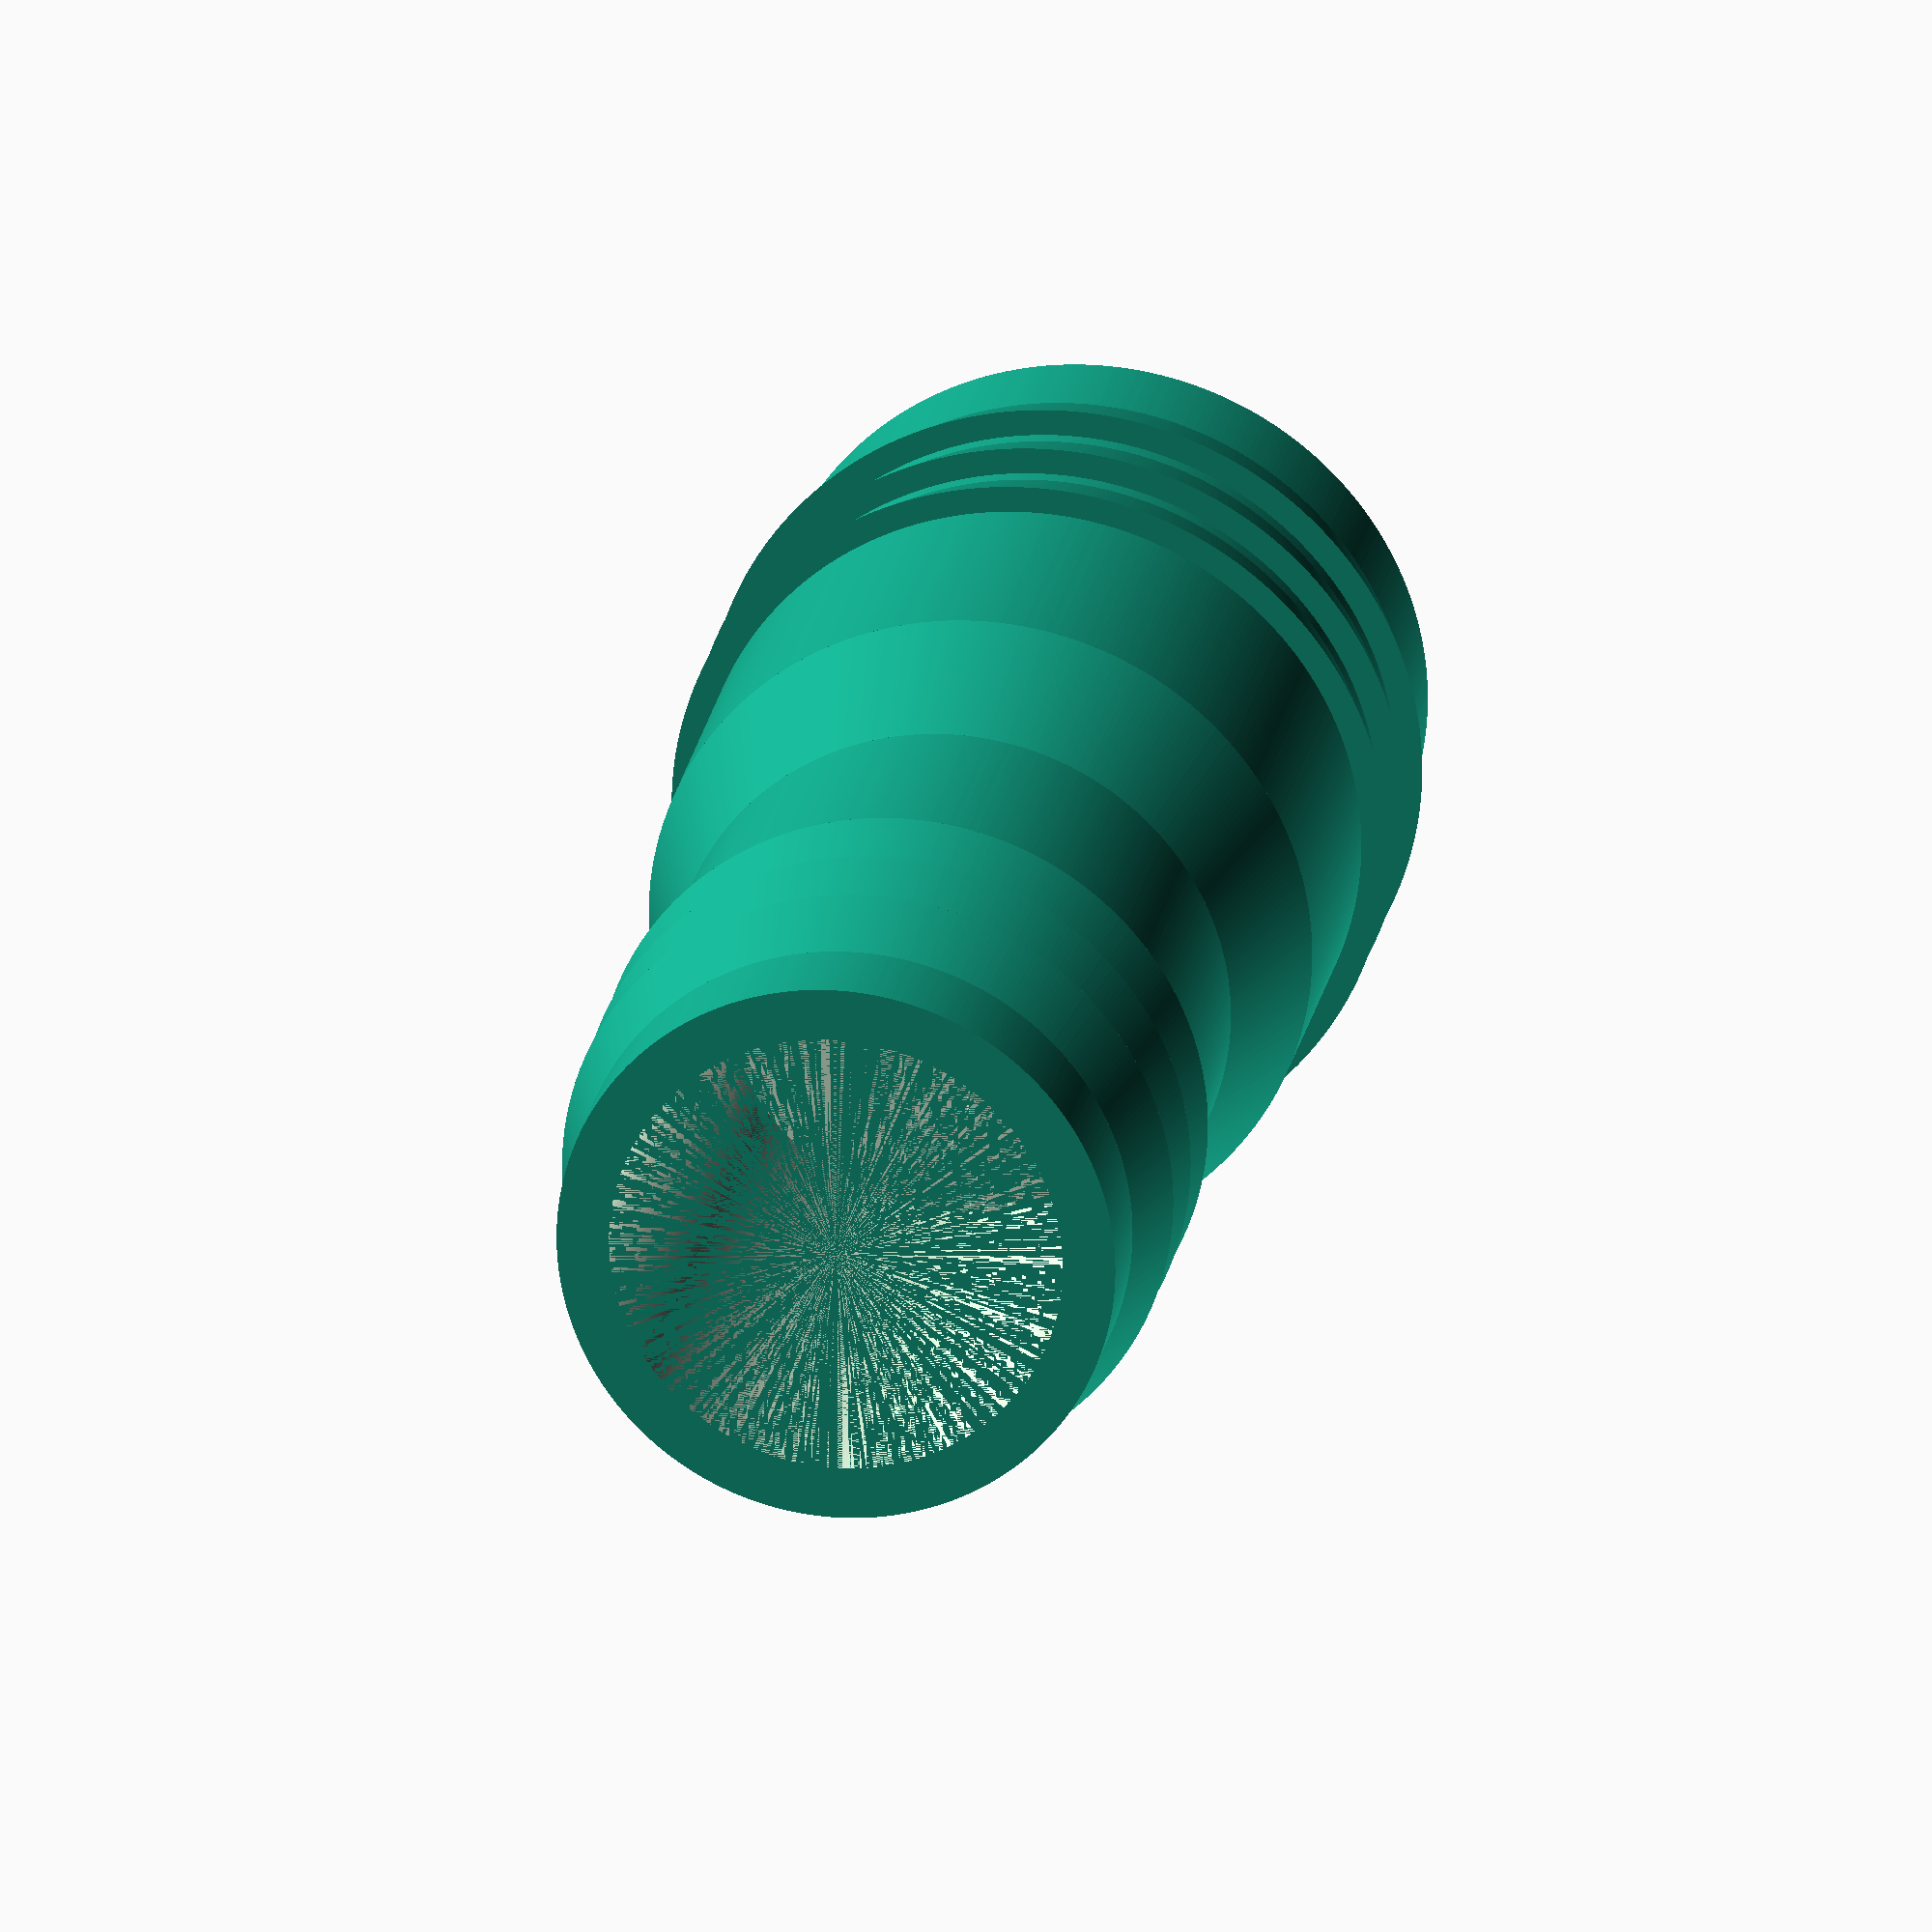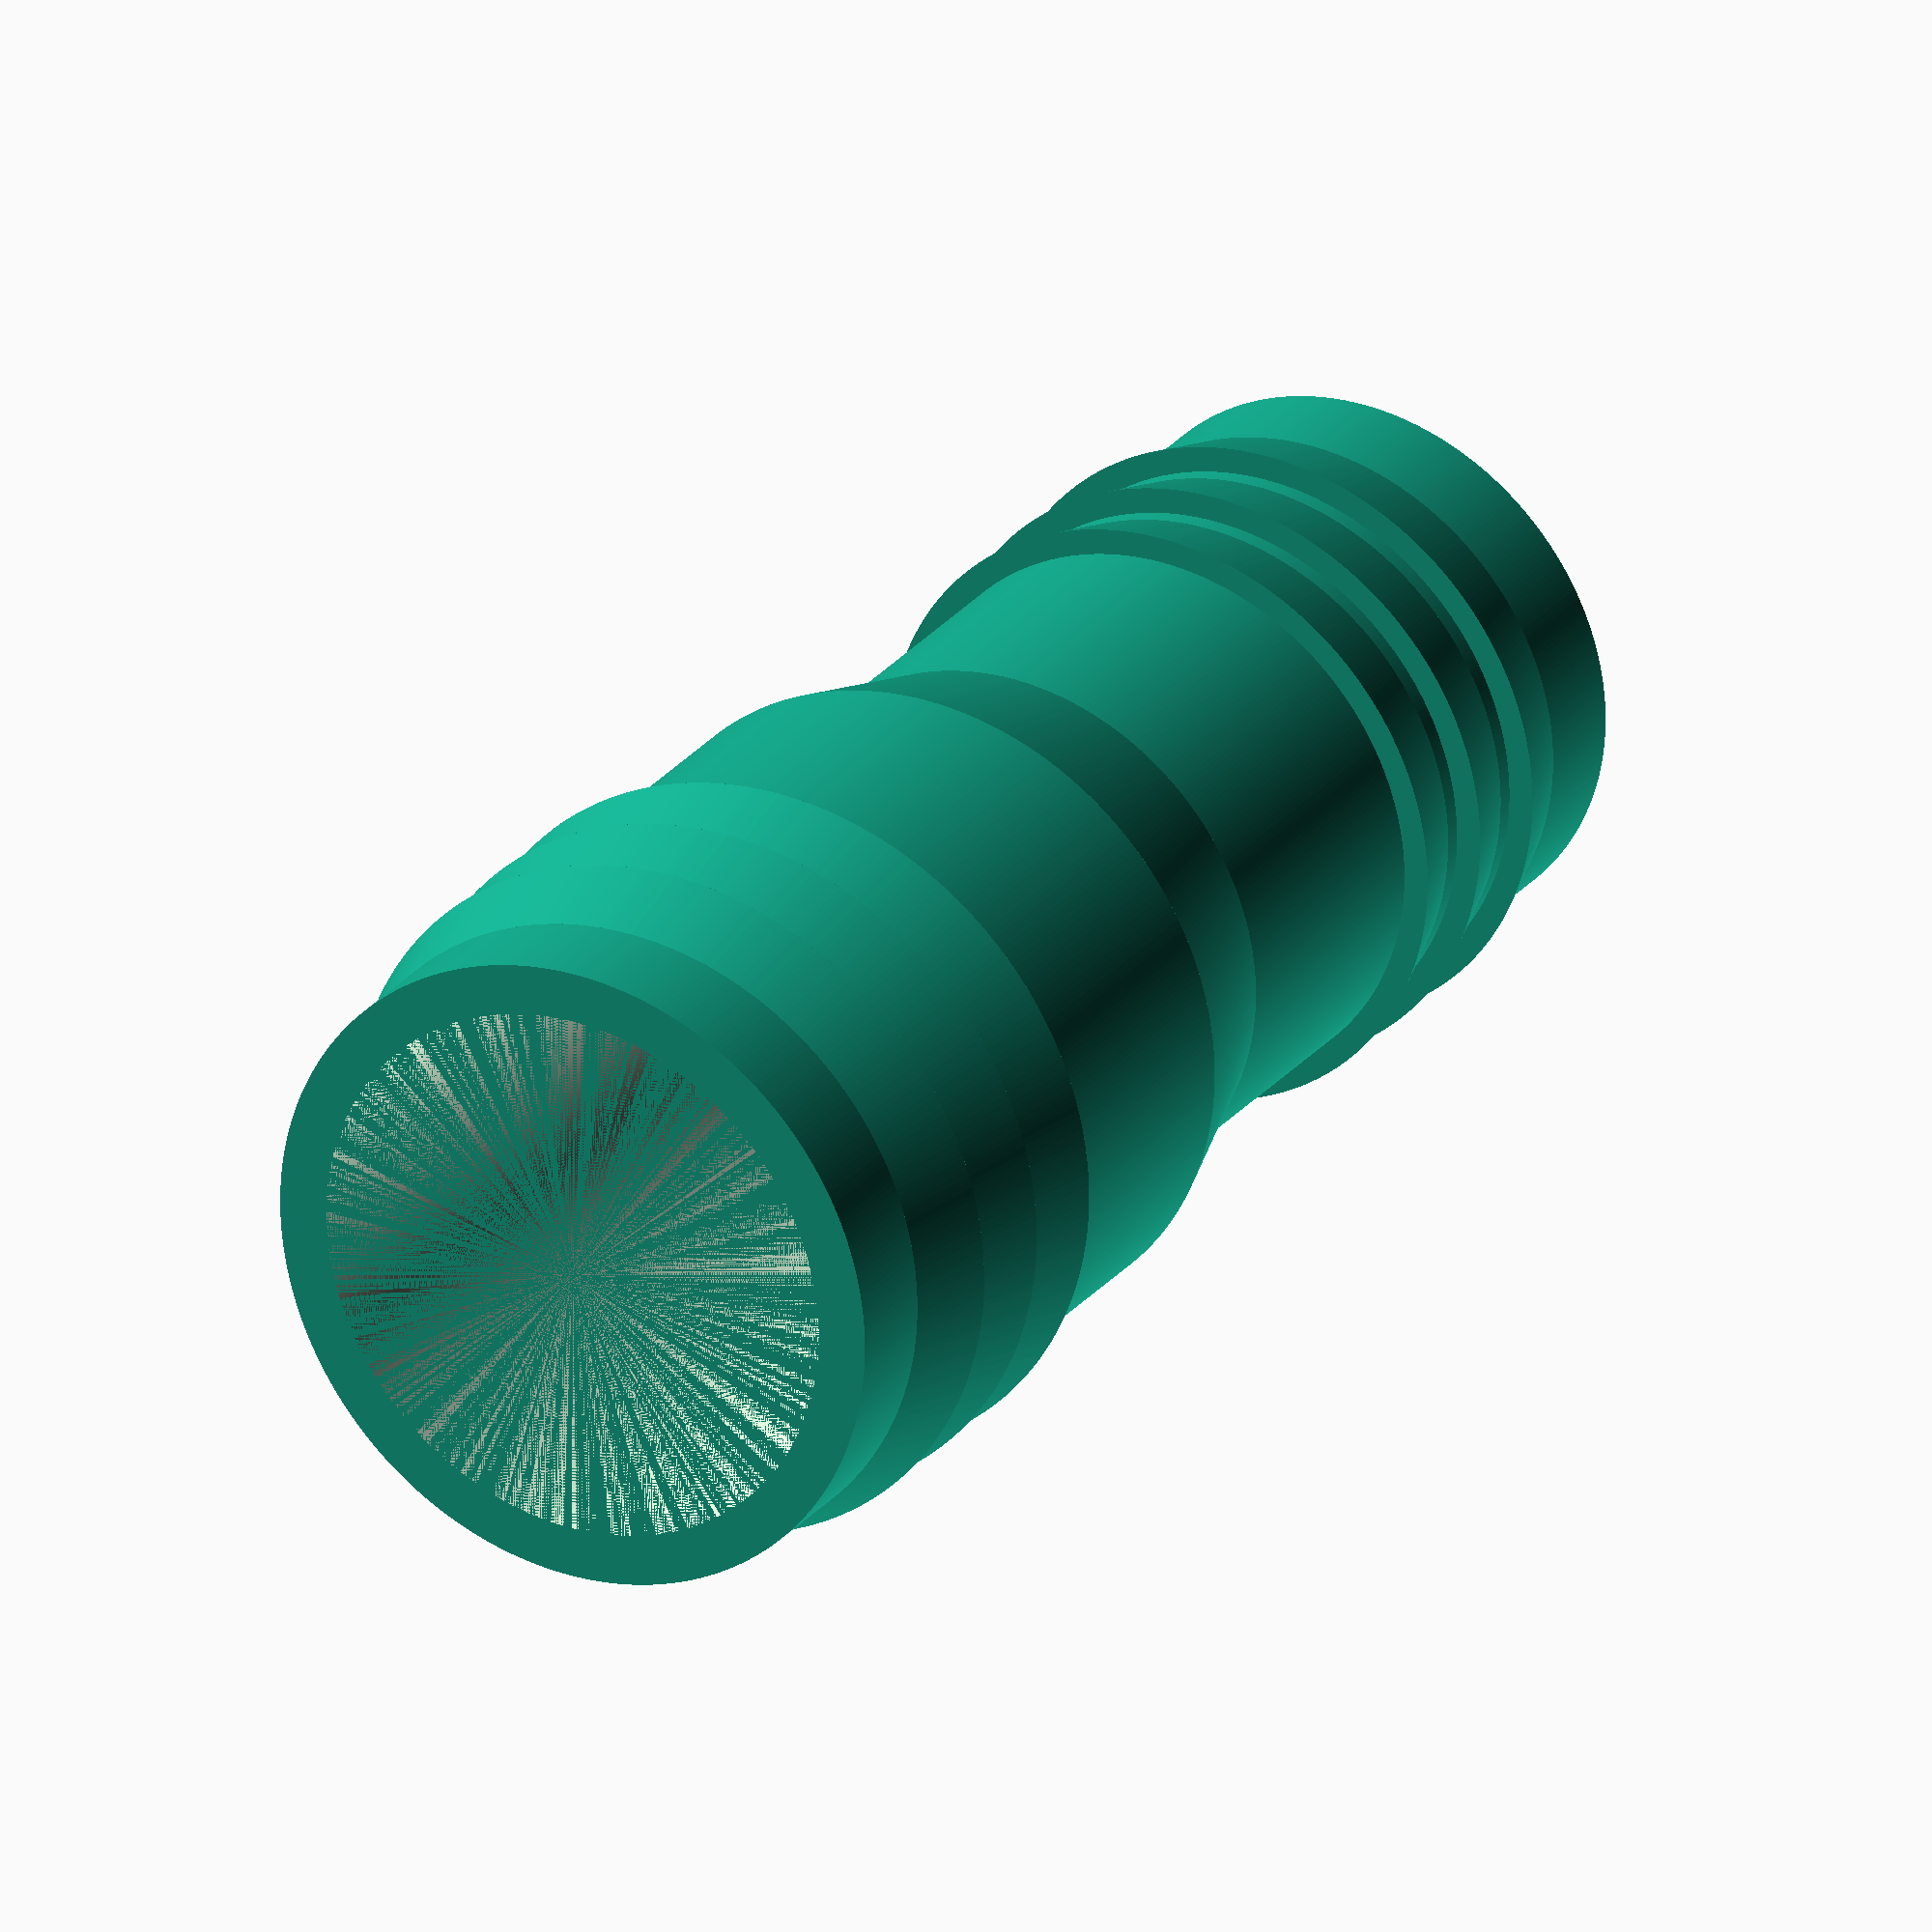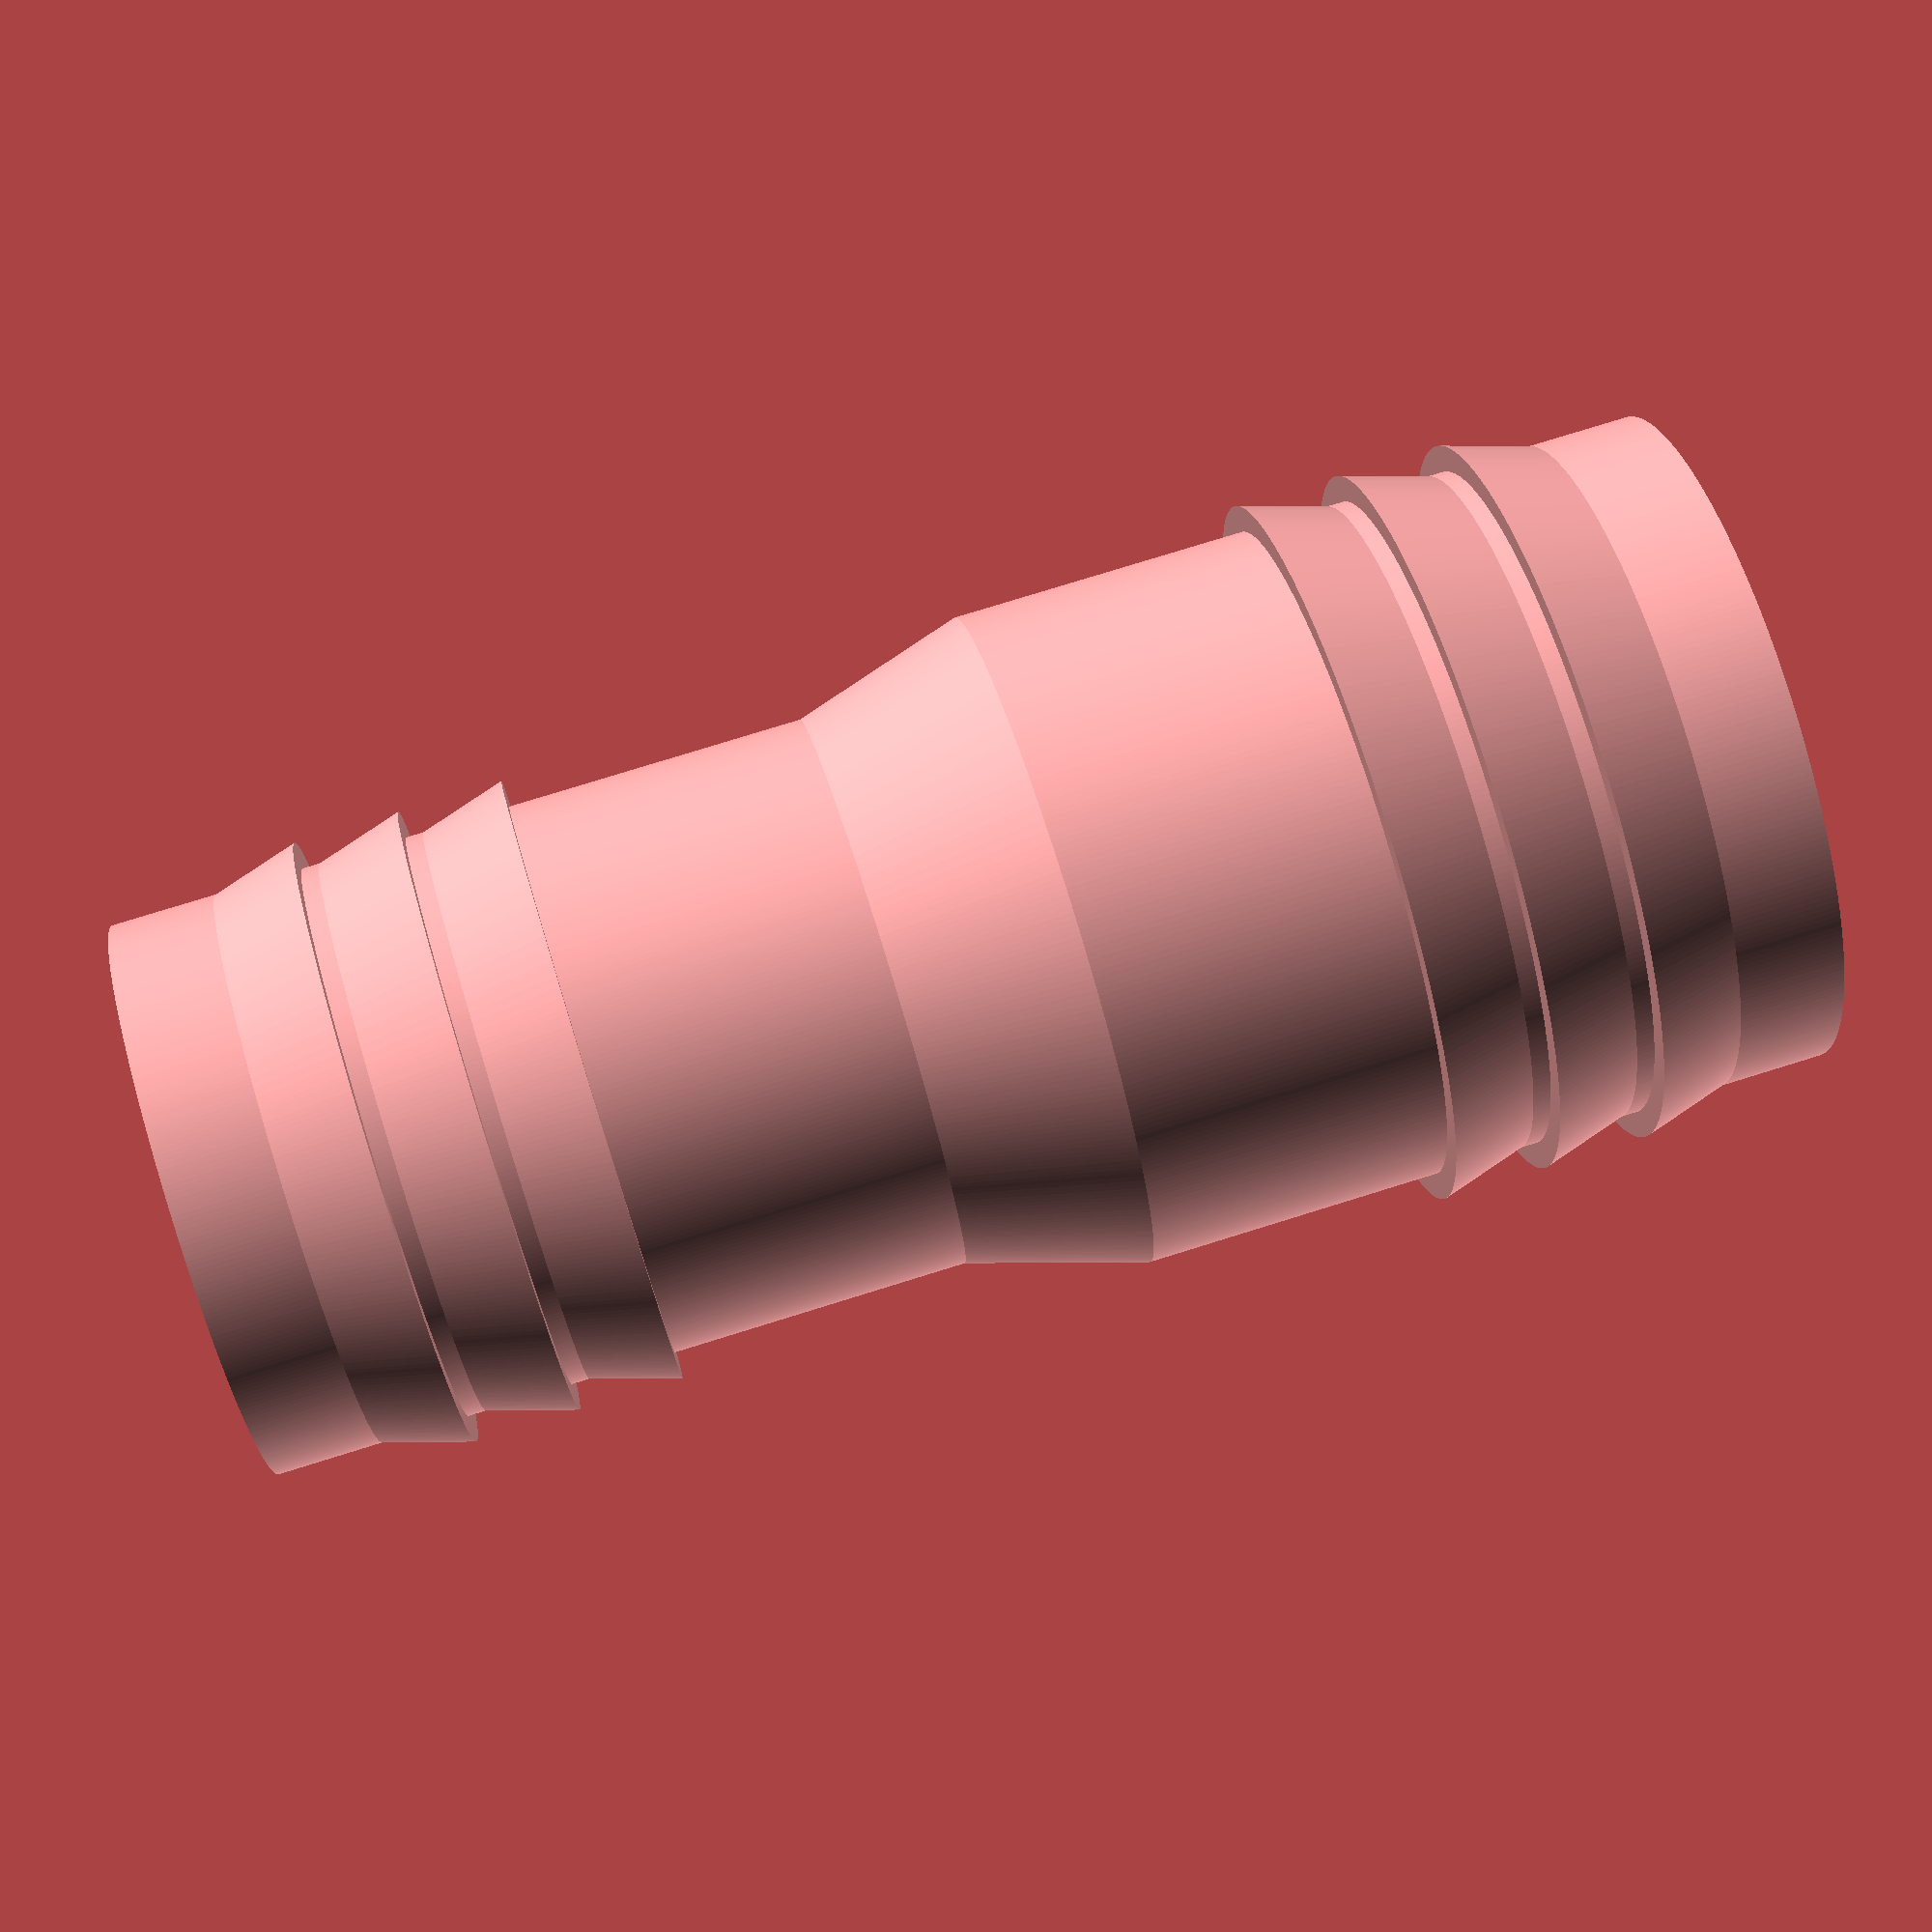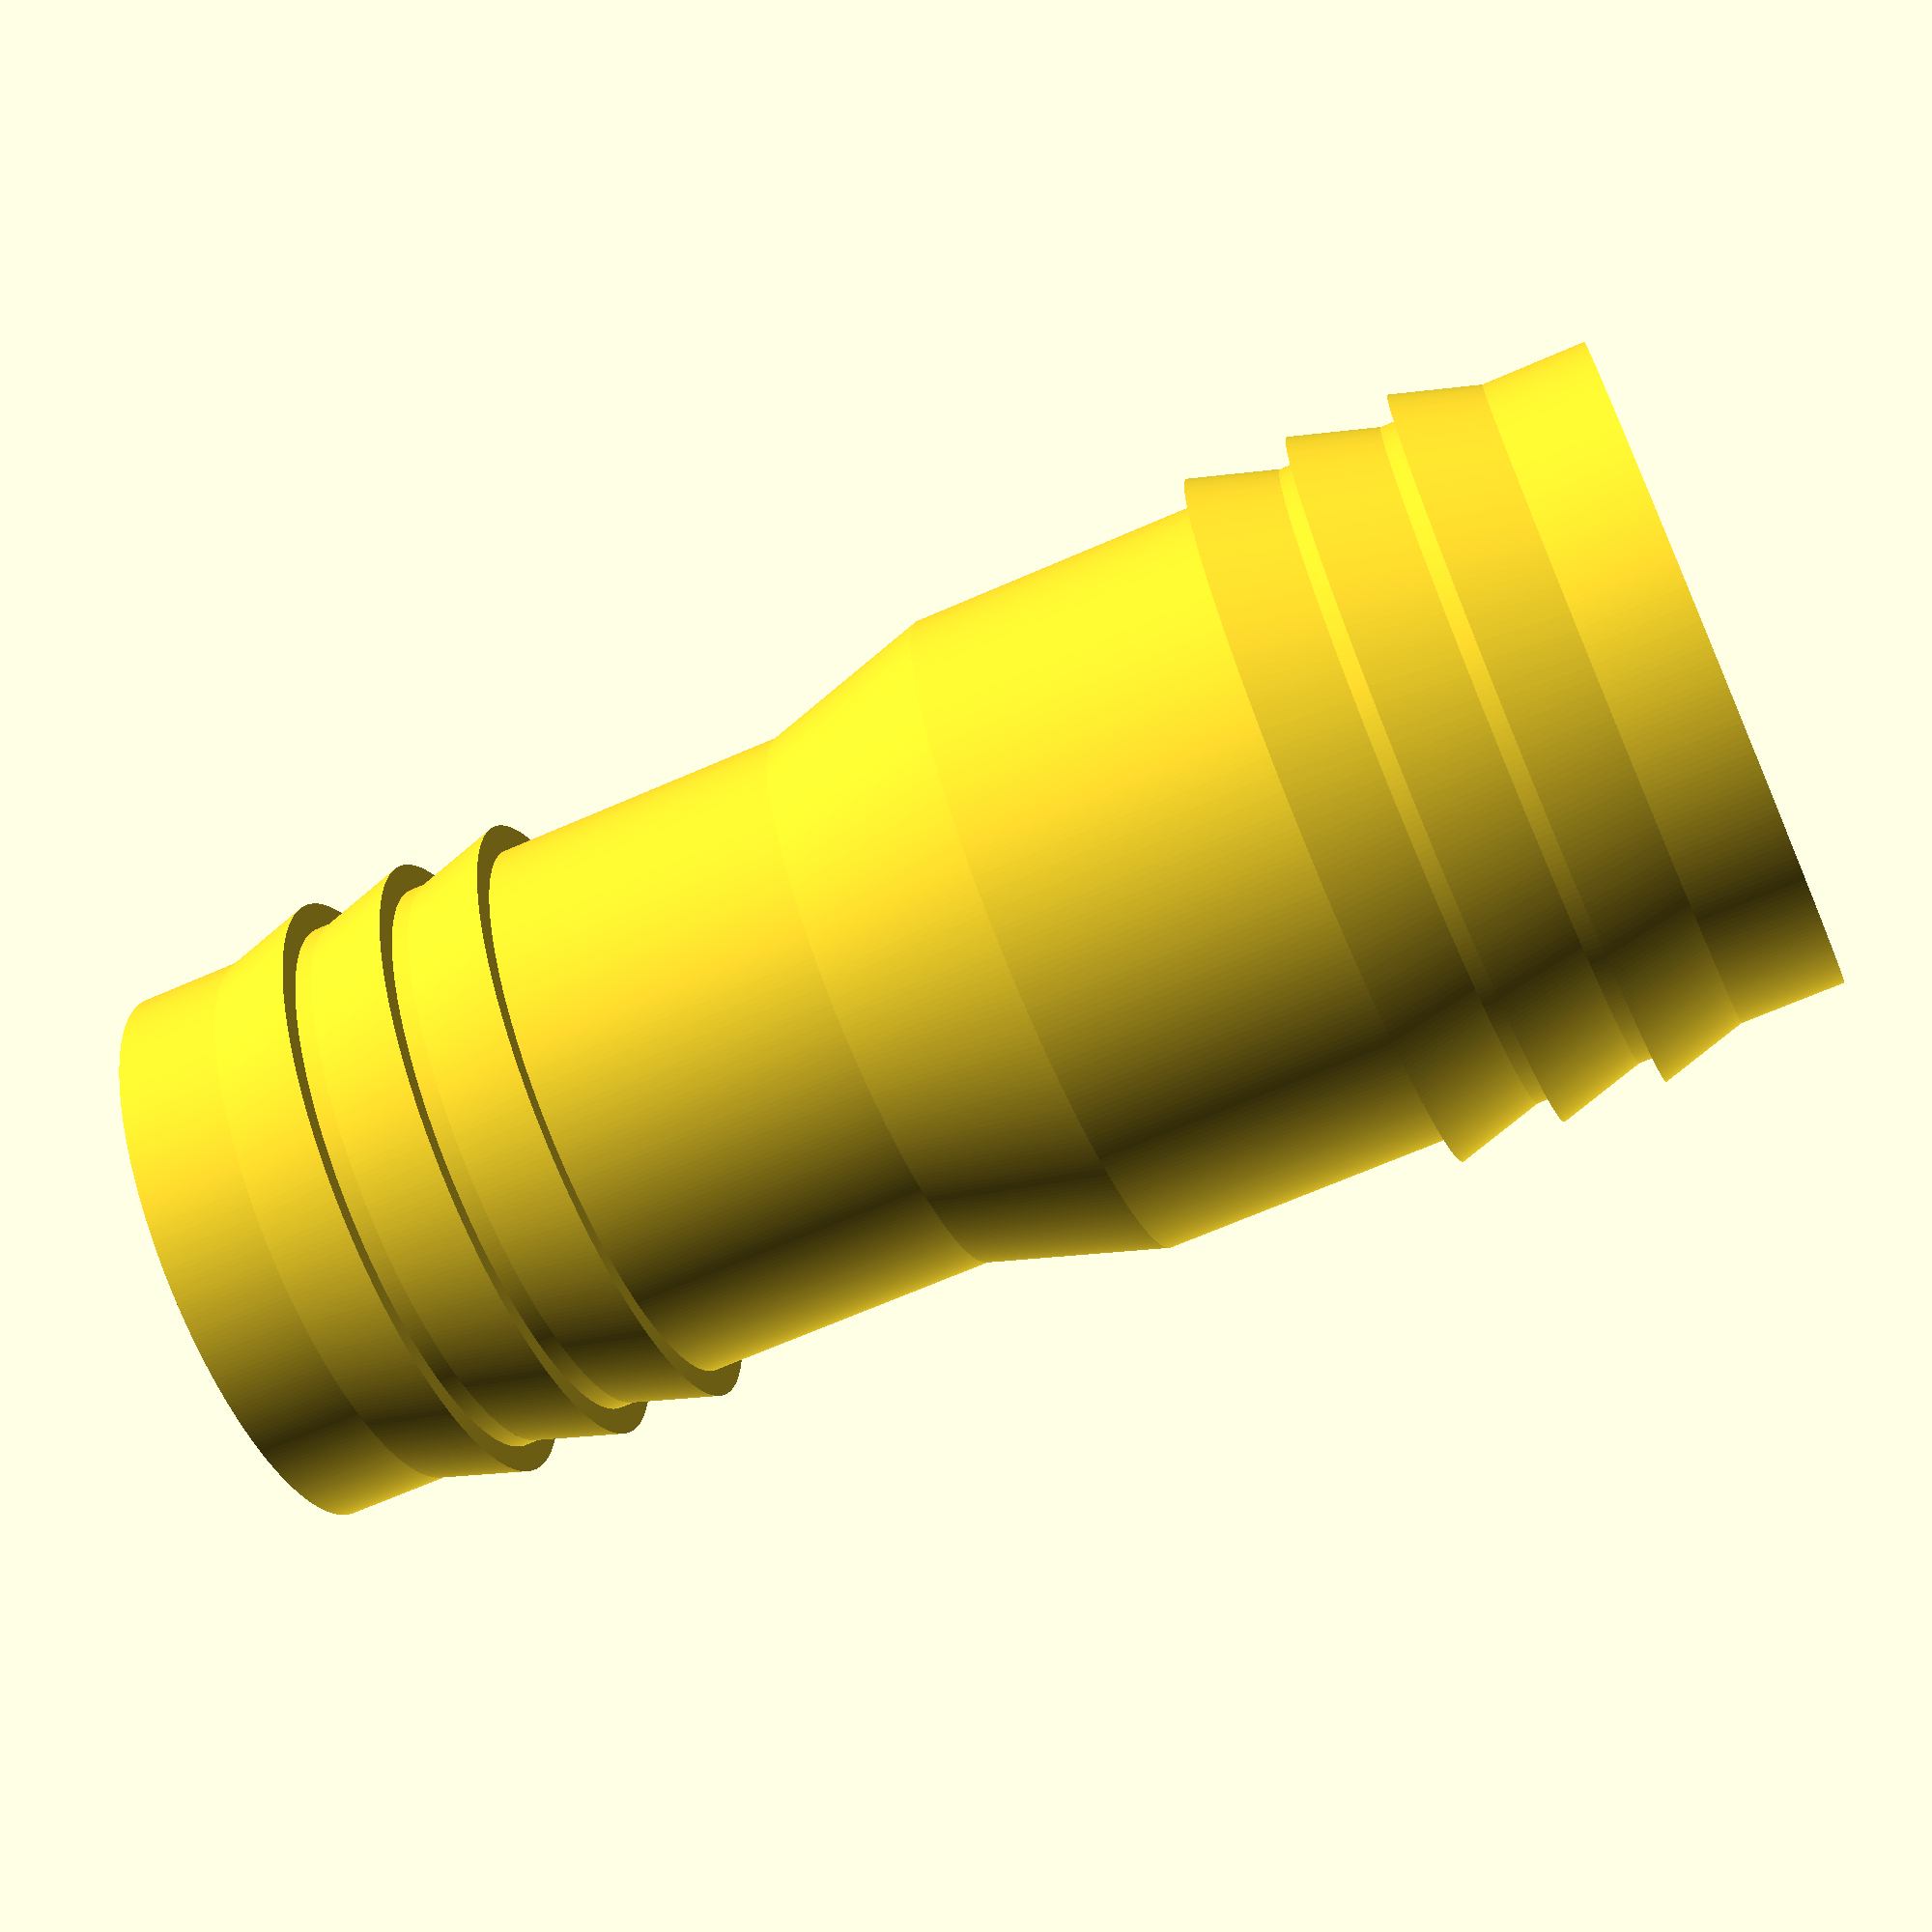
<openscad>

// Length
h1=40; // [10:500]
h2=40; // [10:500]  
// Length cone
cone_length=10; // [1:200] 
//Radius
r1=19; 
r2=16;  
//wall thickness
th=3; 
//teeth heigth
teeth=1.5; //[0.2:0.1:10]
//wide of the teeths
wt=5; //[0.2:0.1:10]
//distance of the teeths
dt=6; //[0.3:0.1:11]

/* [Hidden]*/

$fn=360;



difference(){
union(){
	translate([0,0,0])      cylinder(h=h1,r1=r1,r2=r1);
        translate([0,0,h1])	cylinder(h=cone_length,r1=r1,r2=r2);
	translate([0,0,h1+cone_length])	cylinder(h=h2,r1=r2,r2=r2);
        
        

//lower rings
	translate([0,0,dt]) cylinder(h=wt,r1=r1,r2=r1+teeth);
	translate([0,0,2*dt]) cylinder(h=wt,r1=r1,r2=r1+teeth);
	translate([0,0,3*dt]) cylinder(h=wt,r1=r1,r2=r1+teeth);
//upper rings
	translate([0,0,h1+cone_length+h2-wt-dt]) cylinder(h=wt,r1=r2+teeth,r2=r2);
	translate([0,0,h1+cone_length+h2-wt-2*dt]) cylinder(h=wt,r1=r2+teeth,r2=r2);
	translate([0,0,h1+cone_length+h2-wt-3*dt]) cylinder(h=wt,r1=r2+teeth,r2=r2);
}
	translate([0,0,0])      cylinder(h=h1,r1=r1-th,r2=r1-th);
        translate([0,0,h1])	cylinder(h=cone_length,r1=r1-th,r2=r2-th);
	translate([0,0,h1+cone_length])	cylinder(h=h2,r1=r2-th,r2=r2-th);
 
}



</openscad>
<views>
elev=158.5 azim=283.3 roll=170.6 proj=o view=wireframe
elev=333.5 azim=50.9 roll=209.6 proj=o view=solid
elev=103.0 azim=214.2 roll=107.3 proj=p view=solid
elev=67.6 azim=267.6 roll=113.7 proj=p view=solid
</views>
